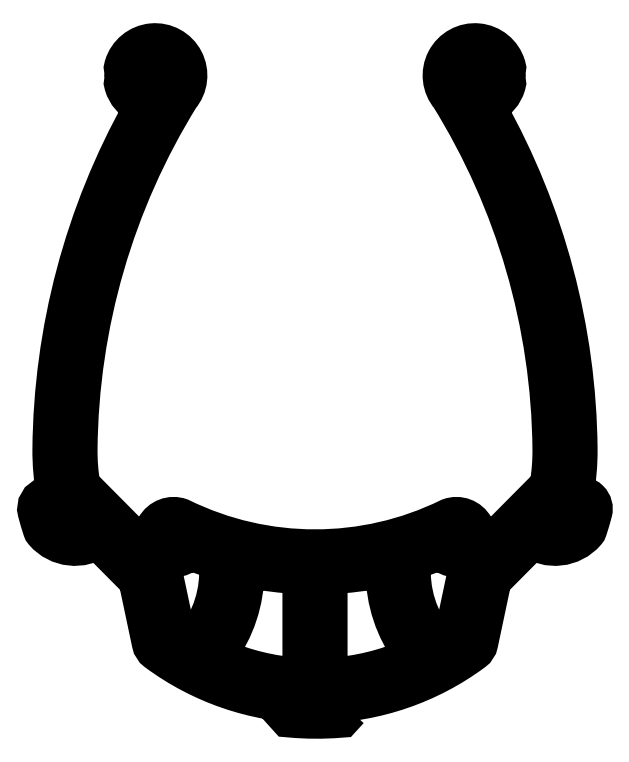
<metadata>
{"format":"dxf","ext":"dxf","renderer":"ezdxf+matplotlib","layout":"modelspace","background":"white","min_lineweight":24,"dpi":150}
</metadata>
<code>
0
SECTION
2
ENTITIES
0
LWPOLYLINE
8
0
90
94
70
1
43
0
10
-65.01
20
-200.6
10
-67
20
-202.8
42
-0.04242
10
-83.02
20
-202.7
10
-85.01
20
-200.5
10
-85.01
20
-199.4
42
0.02195
10
-77
20
-200
10
-77
20
-198
42
-0.1547
10
-126.2
20
-181.1
42
-0.1832
10
-127.3
20
-179.3
10
-131.6
20
-158.9
42
0.1443
10
-132.5
20
-157.4
10
-146
20
-143.7
42
0.3712
10
-147.3
20
-143.6
42
-0.3899
10
-163.2
20
-141.9
42
-0.1011
10
-163.4
20
-141.5
42
-0.01324
10
-165
20
-136
42
-1
10
-160.2
20
-134.8
42
0.01249
10
-158.7
20
-139.7
42
0.2411
10
-158.1
20
-140.3
42
0.1666
10
-151.5
20
-140.2
42
0.5484
10
-151.1
20
-138.6
10
-158
20
-131.6
42
-0.1504
10
-158.8
20
-130.1
42
-0.04849
10
-160.1
20
-115.6
42
-0.1259
10
-130.5
20
-4.386
42
0.4288
10
-131.8
20
-0.2335
42
-0.2062
10
-136.4
20
5.197
42
-0.4514
10
-135.6
20
6.474
10
-131.1
20
7.256
42
-0.3317
10
-130.1
20
6.716
42
4.418
10
-130.1
20
8.869
42
-0.3449
10
-131.2
20
8.302
10
-135.7
20
9.149
42
-0.4454
10
-136.4
20
10.42
42
-1.234
10
-121
20
1.97
42
0.1373
10
-155.1
20
-115.7
42
0.04283
10
-154.2
20
-127.6
42
0.1562
10
-153.4
20
-129.2
10
-127.9
20
-154.9
42
-0.1443
10
-127.1
20
-156.4
10
-122.8
20
-176.4
42
0.1894
10
-121.6
20
-178.2
42
0.01522
10
-117.5
20
-180.9
42
0.3763
10
-113.6
20
-180.3
42
0.1928
10
-105.1
20
-153.1
42
0.3063
10
-107.2
20
-150.5
42
-0.01934
10
-115
20
-147.7
42
0.2955
10
-118.2
20
-148.3
42
-1.804
10
-120
20
-140
42
0.231
10
-30
20
-140
42
-1.804
10
-31.76
20
-148.3
42
0.2955
10
-34.96
20
-147.7
42
-0.01934
10
-42.8
20
-150.5
42
0.3063
10
-44.89
20
-153.1
42
0.1928
10
-36.4
20
-180.3
42
0.3763
10
-32.5
20
-180.9
42
0.01522
10
-28.38
20
-178.2
42
0.1894
10
-27.17
20
-176.4
10
-22.94
20
-156.4
42
-0.1443
10
-22.14
20
-154.9
10
3.358
20
-129.2
42
0.1562
10
4.19
20
-127.6
42
0.04283
10
5.102
20
-115.7
42
0.1373
10
-29
20
1.97
42
-1.234
10
-13.55
20
10.42
42
-0.4454
10
-14.32
20
9.149
10
-18.8
20
8.302
42
-0.3449
10
-19.9
20
8.869
42
4.418
10
-19.93
20
6.716
42
-0.3317
10
-18.87
20
7.256
10
-14.35
20
6.474
42
-0.4514
10
-13.56
20
5.197
42
-0.2062
10
-18.17
20
-0.2335
42
0.4288
10
-19.46
20
-4.386
42
-0.1259
10
10.1
20
-115.6
42
-0.04849
10
8.832
20
-130.1
42
-0.1504
10
8.012
20
-131.6
10
1.125
20
-138.6
42
0.5484
10
1.496
20
-140.2
42
0.1666
10
8.1
20
-140.3
42
0.2411
10
8.743
20
-139.7
42
0.01249
10
10.19
20
-134.8
42
-1
10
15.02
20
-136
42
-0.01324
10
13.41
20
-141.5
42
-0.1011
10
13.21
20
-141.9
42
-0.3899
10
-2.692
20
-143.6
42
0.3712
10
-3.993
20
-143.7
10
-17.55
20
-157.4
42
0.1443
10
-18.36
20
-158.9
10
-22.68
20
-179.3
42
-0.1832
10
-23.83
20
-181.1
42
-0.1547
10
-73
20
-198
10
-73
20
-200
42
0.02187
10
-65.01
20
-199.5
0
LWPOLYLINE
8
0
90
8
70
1
43
0
10
-72.5
20
-158.3
10
-72.5
20
-189.8
42
0.435
10
-69.29
20
-192.8
42
0.08483
10
-42.78
20
-186.3
42
0.4821
10
-41.56
20
-181.8
42
-0.1595
10
-50.01
20
-156.2
42
0.4734
10
-53.61
20
-153.2
42
-0.03762
10
-69.65
20
-155.3
42
0.3997
0
LWPOLYLINE
8
0
90
8
70
1
43
0
10
-80.35
20
-155.3
42
-0.03762
10
-96.39
20
-153.2
42
0.4734
10
-99.99
20
-156.2
42
-0.1595
10
-108.4
20
-181.8
42
0.4821
10
-107.2
20
-186.3
42
0.08483
10
-80.71
20
-192.8
42
0.435
10
-77.5
20
-189.8
10
-77.5
20
-158.3
42
0.3997
0
CIRCLE
8
0
10
-121.7
20
-144.7
30
0
40
1.5
210
0
220
-0
230
1
0
CIRCLE
8
0
10
-28.29
20
-144.7
30
0
40
1.5
210
0
220
-0
230
1
0
ENDSEC
0
EOF

</code>
